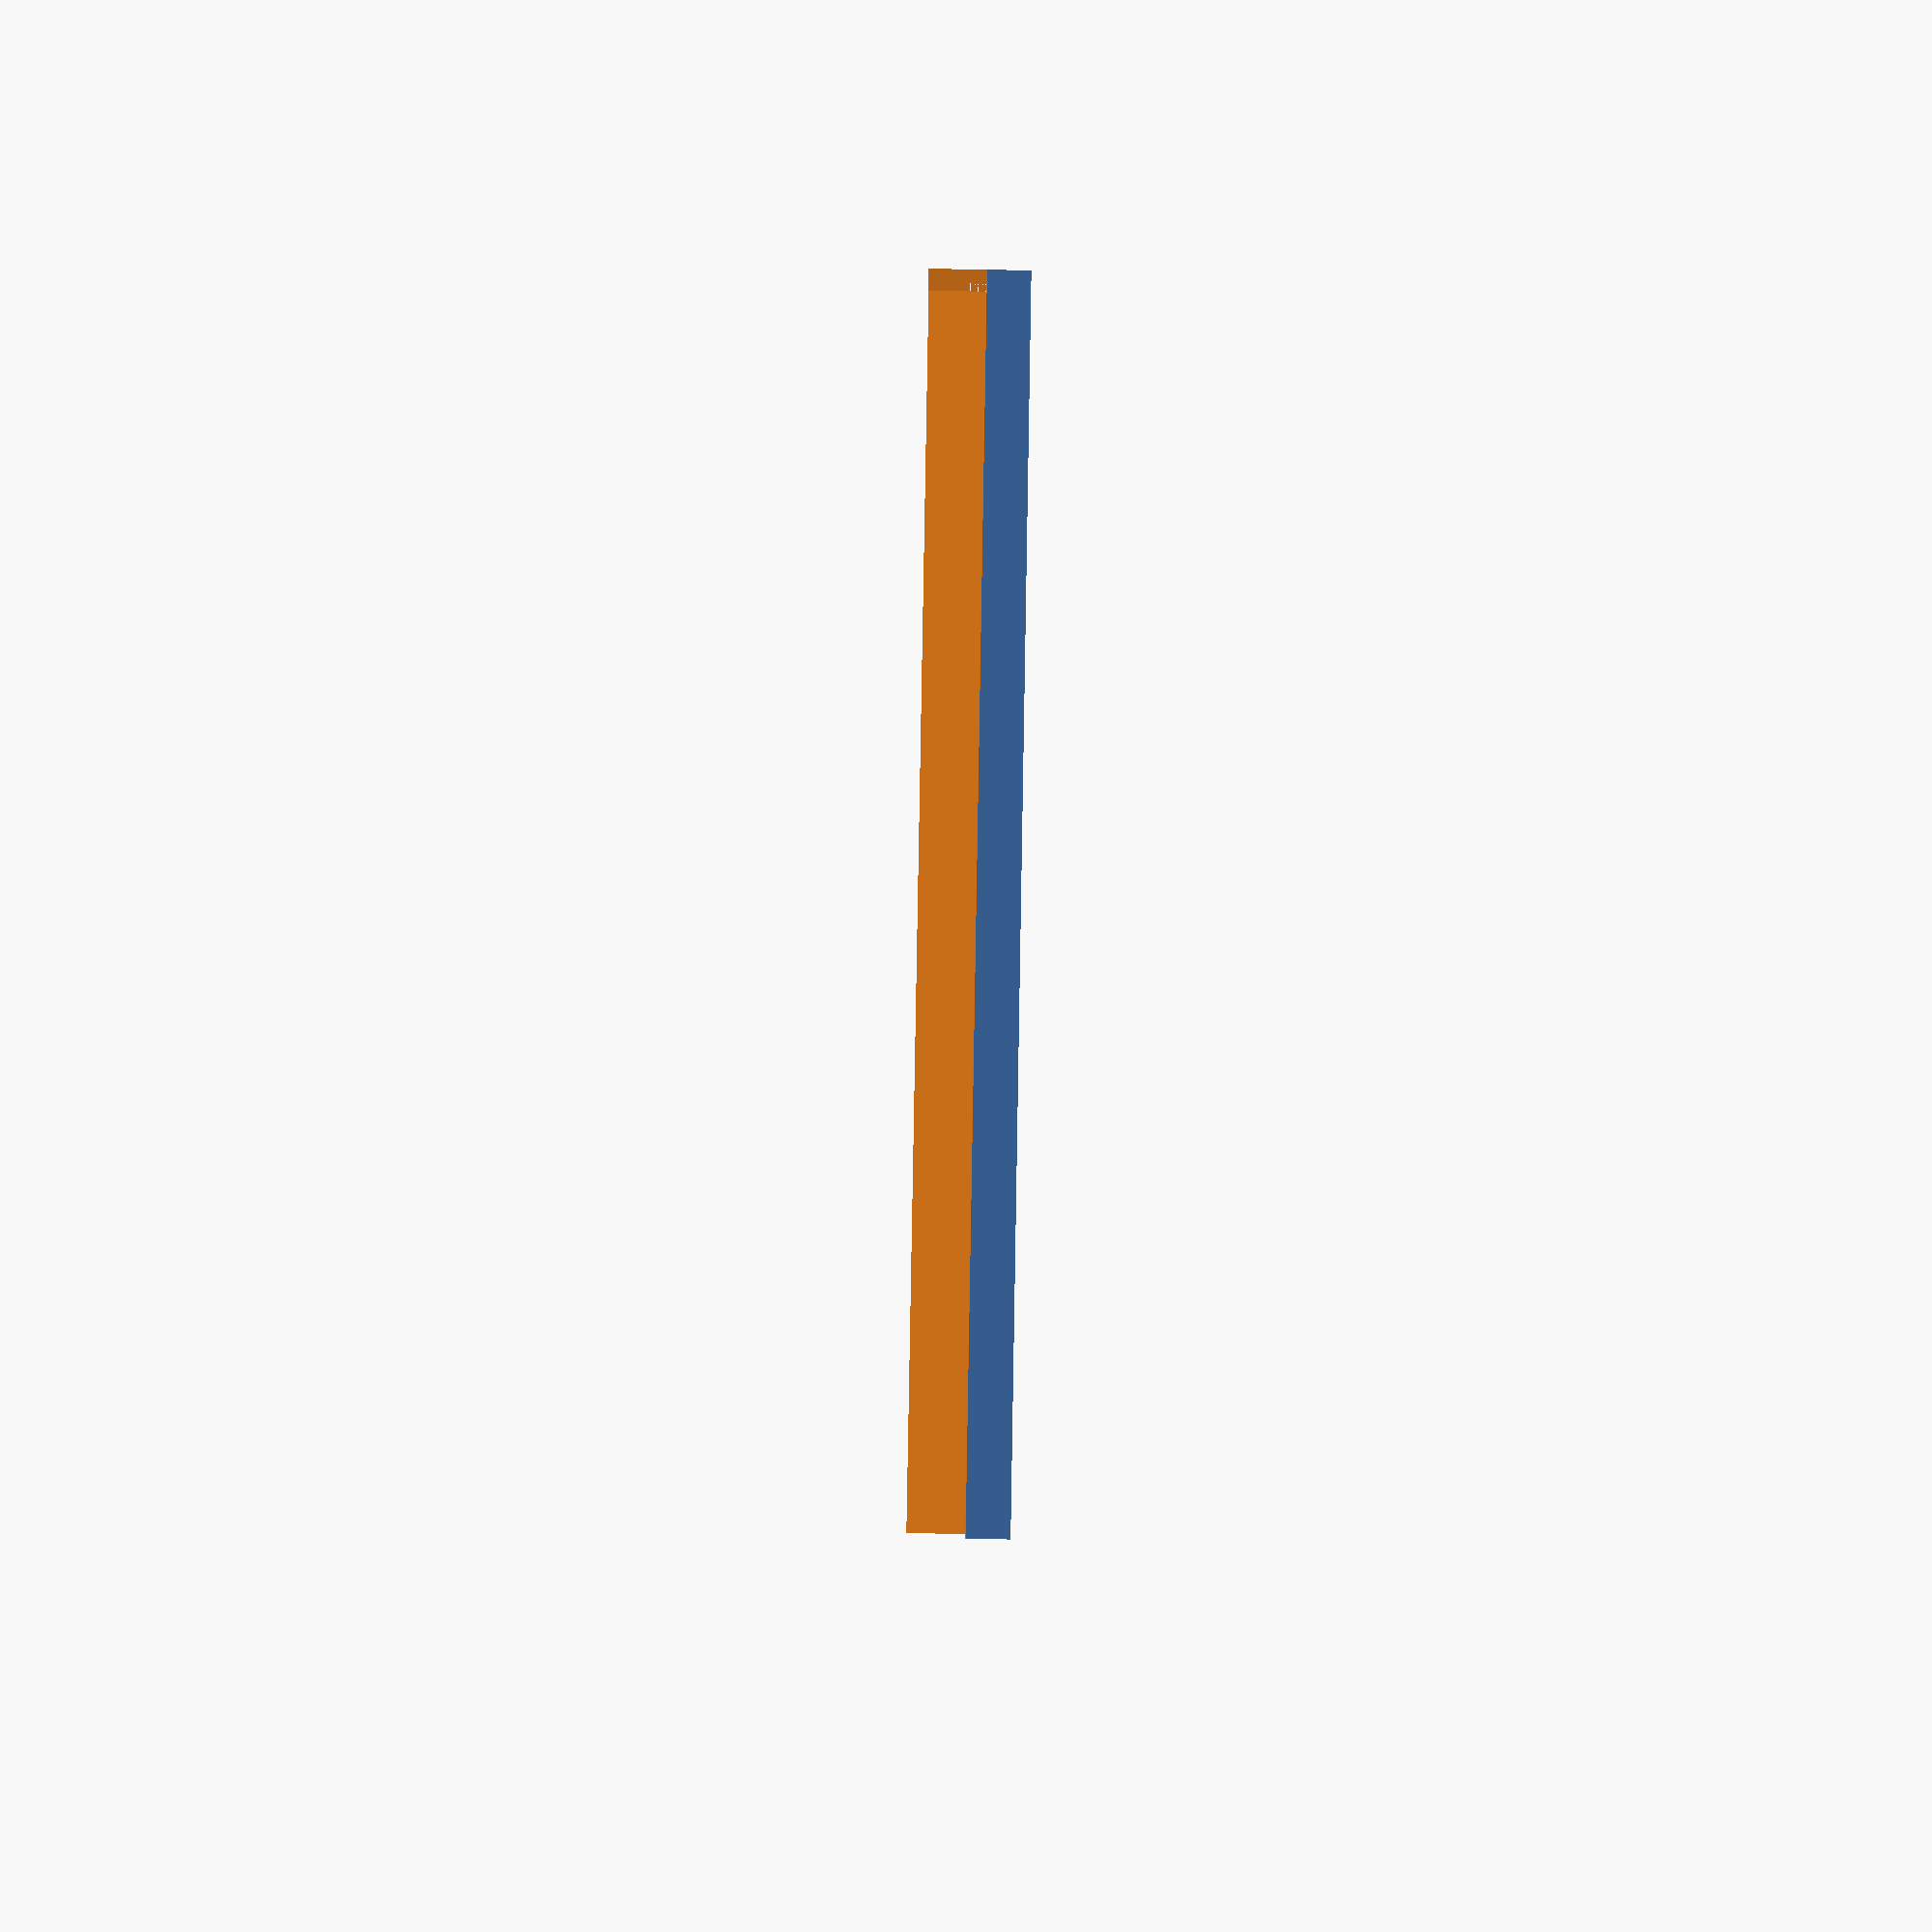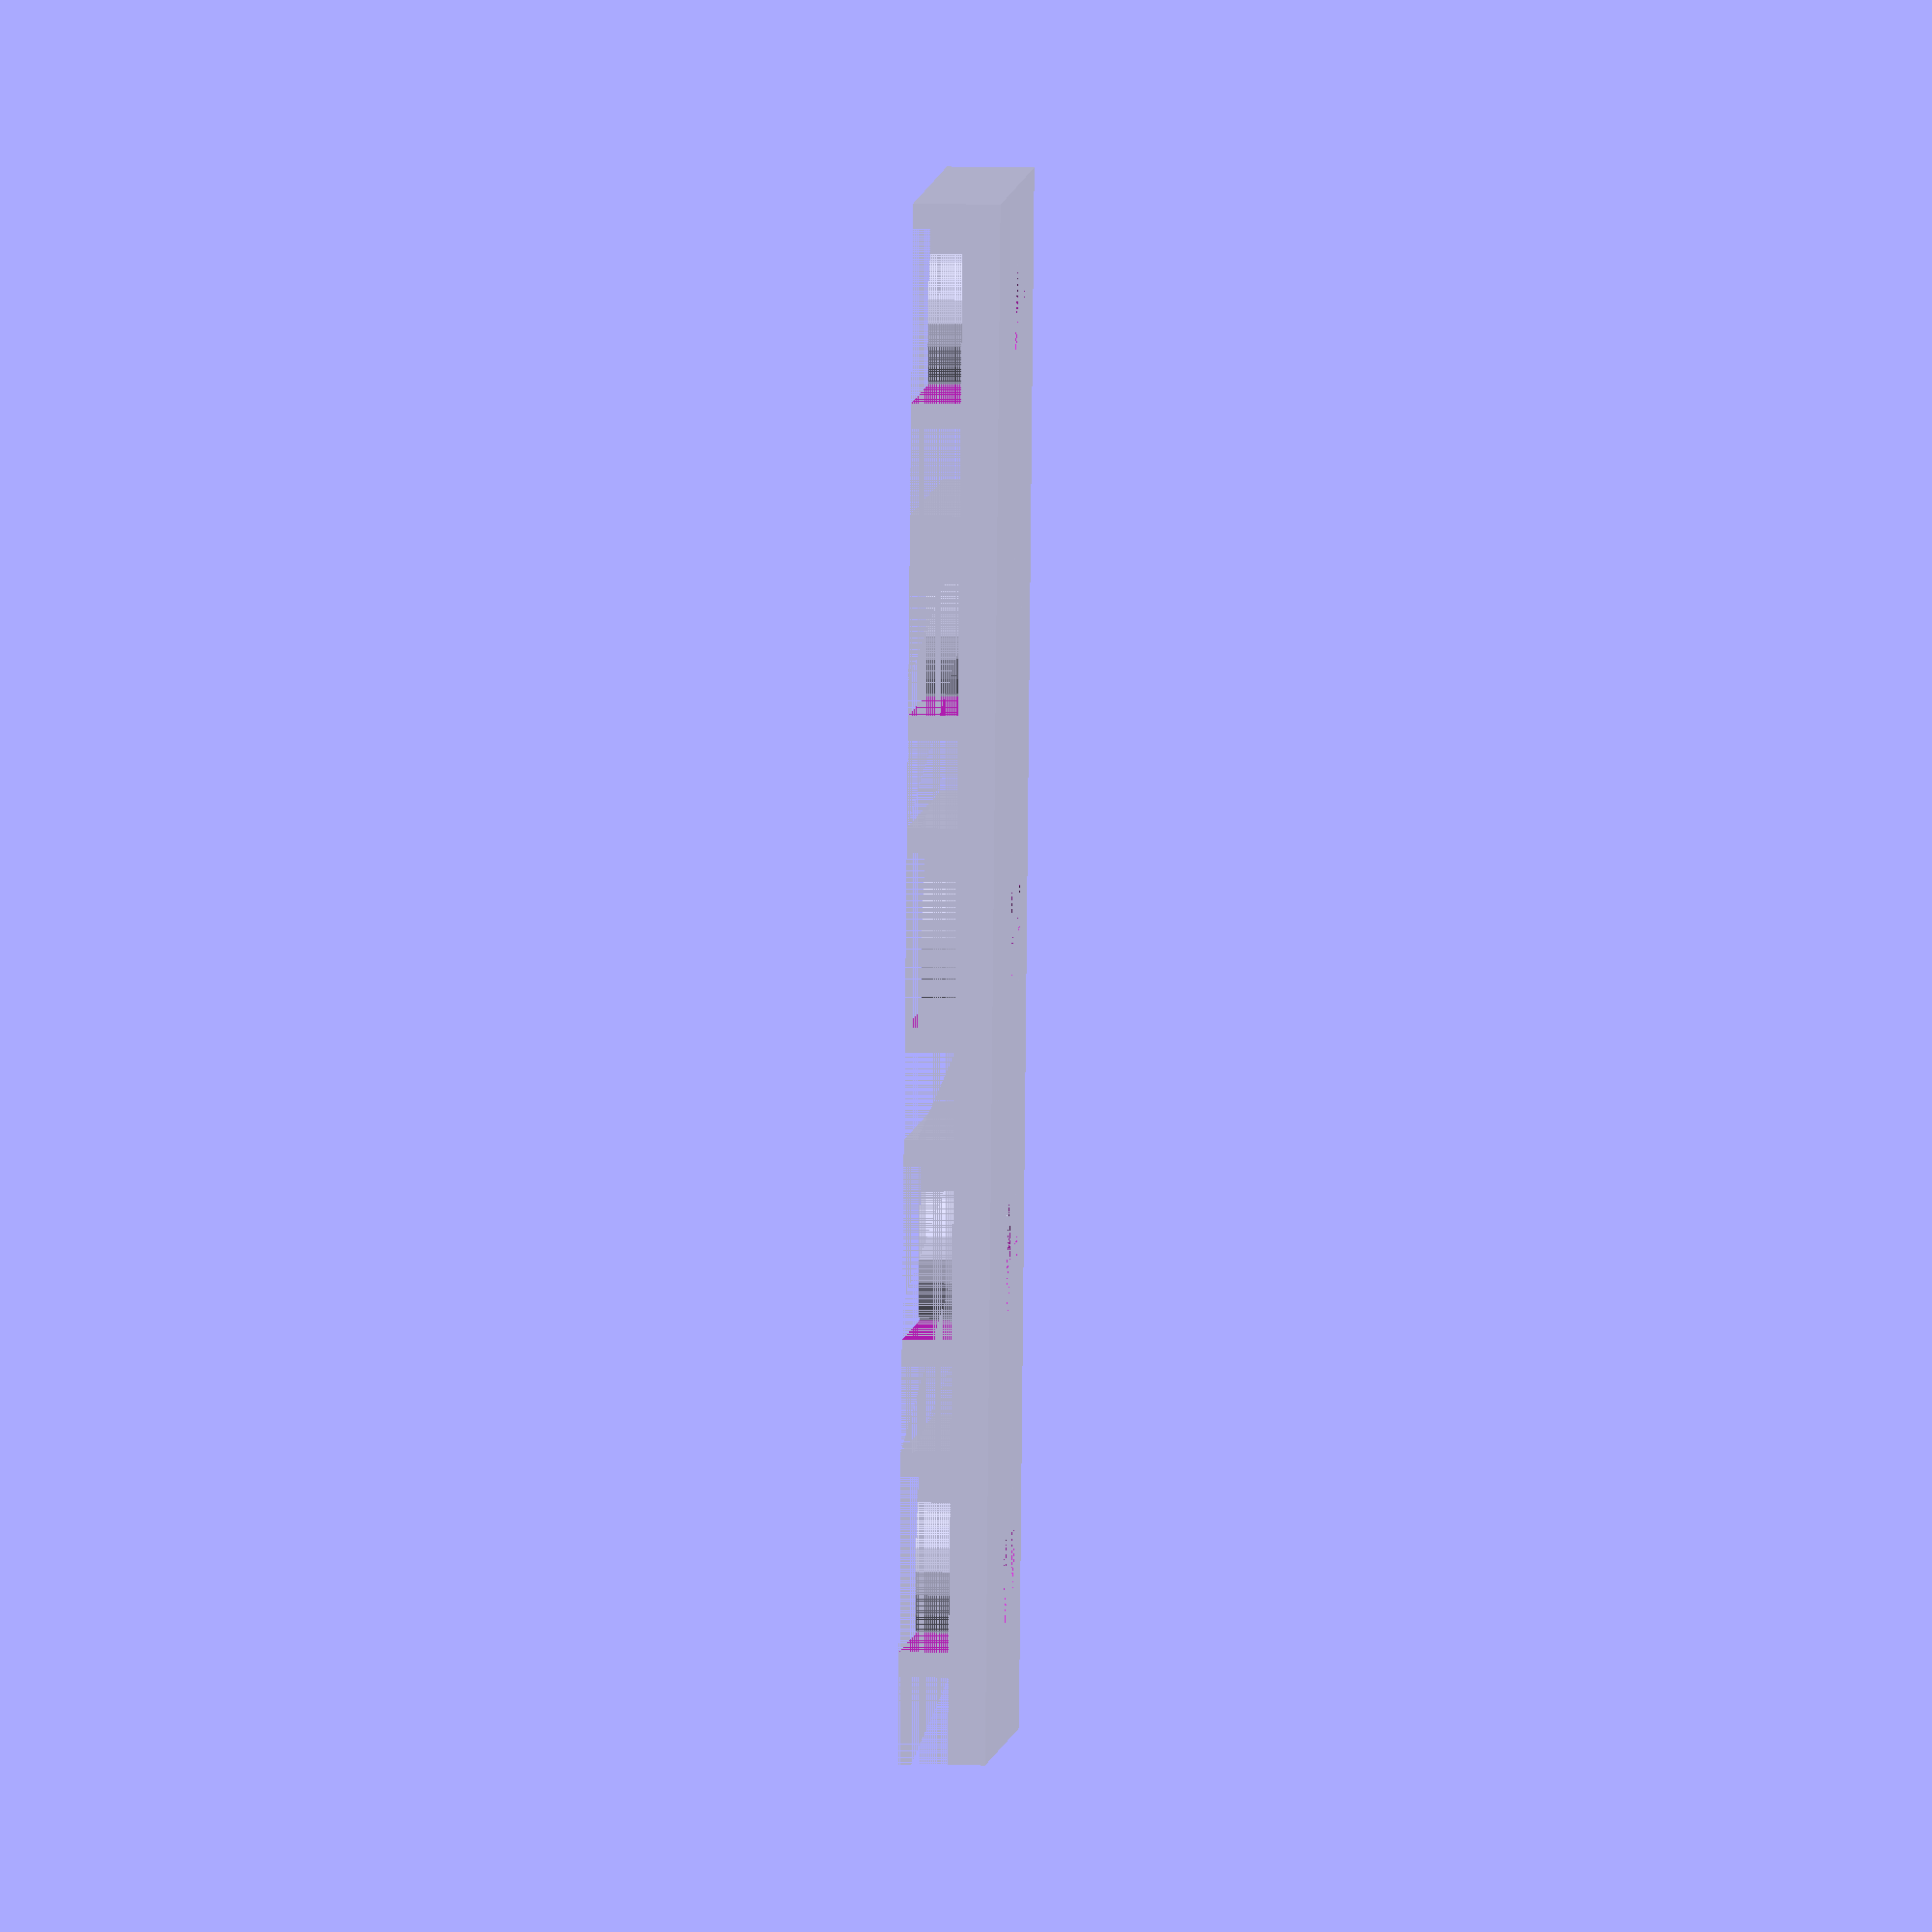
<openscad>
/*
 * A mounting platform for a "rack" of 5 Raspberry Pi boards
 */

rca_pos = [46.5,11,0];
audio_pos = [65,10,0];

// Used to build dovetails, if you want
snap1_pos = [5,-3,0];
snap2_pos = [70,-3,0];

module base() {
    // carve out a base cube to provide two support ridges:
    // one for the board and another place to hold an expansion board

	difference(){
  		difference(){
  			cube([85.6,25.0,7]);
			translate([0,2,3])
				cube([90,14,5]);
		}
		translate([0,18,3])
			cube([90,12,5]);
	}
}

module load_bearing() {
    // these will surround the RCA and audio jacks and provide some rigidity

	union() {
		base();
		translate(rca_pos)
			cylinder(h = 7, r = 5.5, center = false
);
		translate(rca_pos - [1,10,0])
			cube([2,16,7], center = false);

		translate(audio_pos)
			cylinder(h = 7, r = 4.5, center = false);

		translate(audio_pos - [1,9,0])
			cube([2,13,7], center = false);

		translate(audio_pos + [-1,2,0])
			cube([2,5,7], center = false);
	}
}


module holes() {
    // punch out all the holes at once

	union() {
		translate(rca_pos)
			cylinder(h = 9, r = 4.4, center = false);
		translate(audio_pos)
			cylinder(h = 9, r = 3.6, center = false);
	}

    // not going to use the dovetails
/*
	translate([0,22,0])
		union() {
			translate(snap1_pos)
				scale([1.1,1.1,1])
					triangle();
			translate(snap2_pos)
				scale([1.1,1.1,1])
					triangle();
		}
*/
}


module triangle (side=10, height=3, center=false) {
    // base triangle for dovetails

	translate(center==true ? [-side/2,-sqrt(3)*side/6,-height/2] : [0,0,0])	
		linear_extrude(height=height)
			polygon(points=[[0,0],[side,0],[side/2,sqrt(3)*side/2]]);
}


module dovetails() {
	union() {
		translate(snap1_pos)
			triangle();
		translate(snap2_pos)
			triangle();
	}
}

module single(){
union() {
   // dovetails();
	difference() {
		load_bearing();
		holes();
	}
}
}

// make 5 in a row
for(y = [0,25,50,75,100]) {
	translate([0,y,0])
		single();
}



</openscad>
<views>
elev=83.5 azim=169.3 roll=89.0 proj=p view=wireframe
elev=160.7 azim=342.7 roll=88.1 proj=o view=solid
</views>
